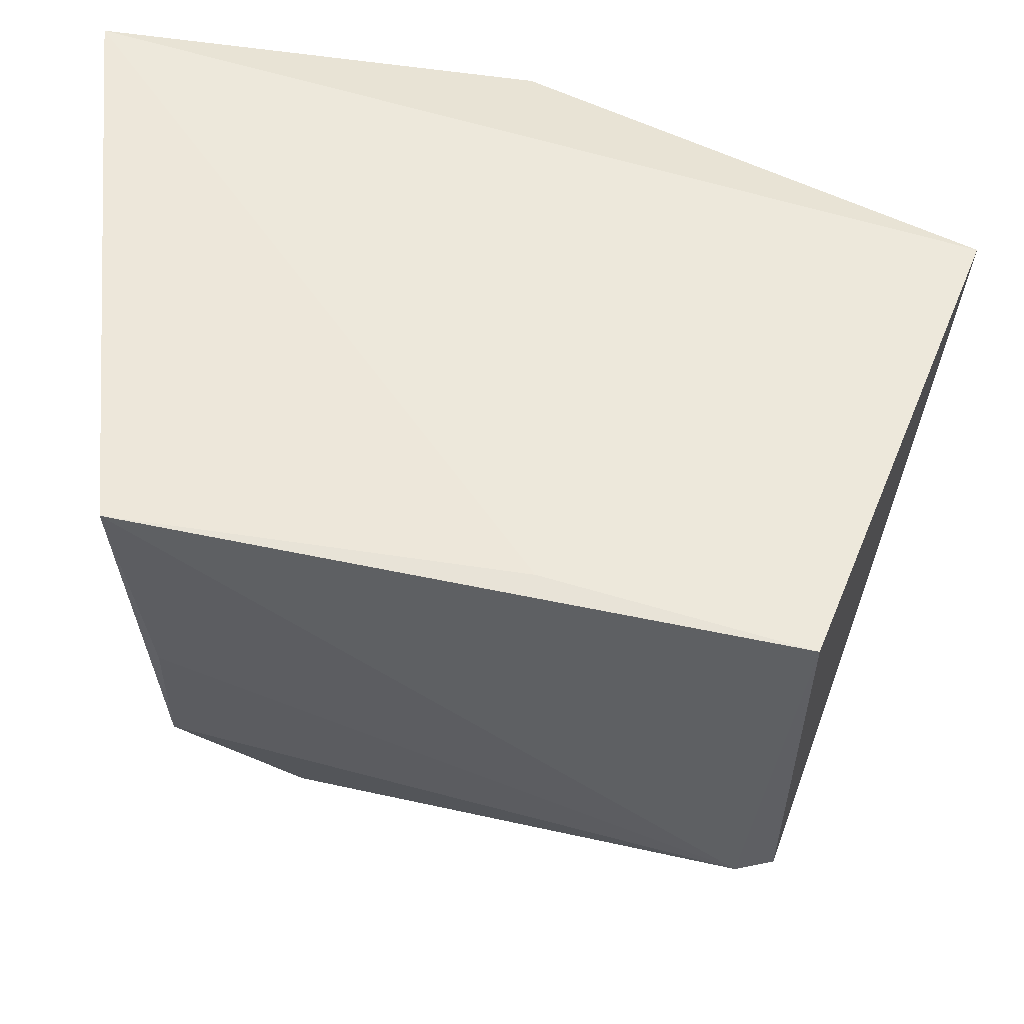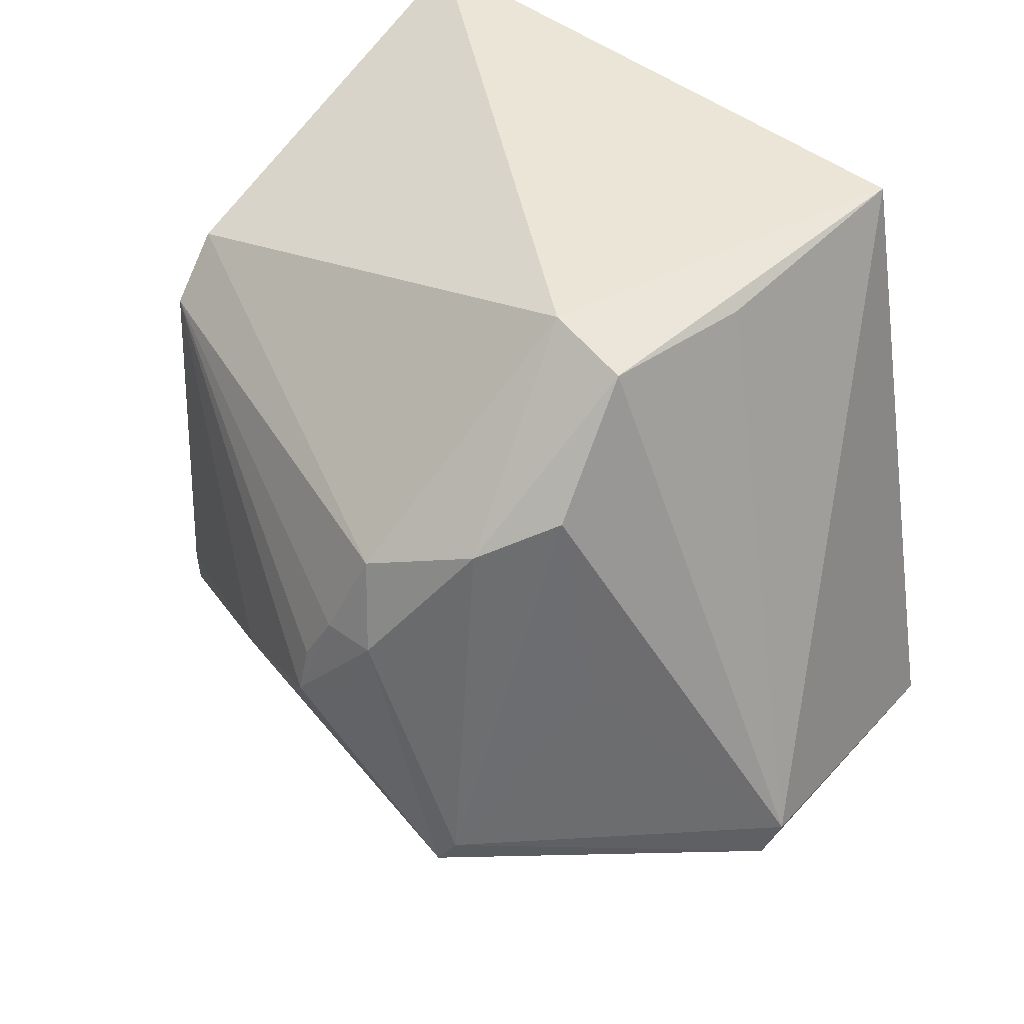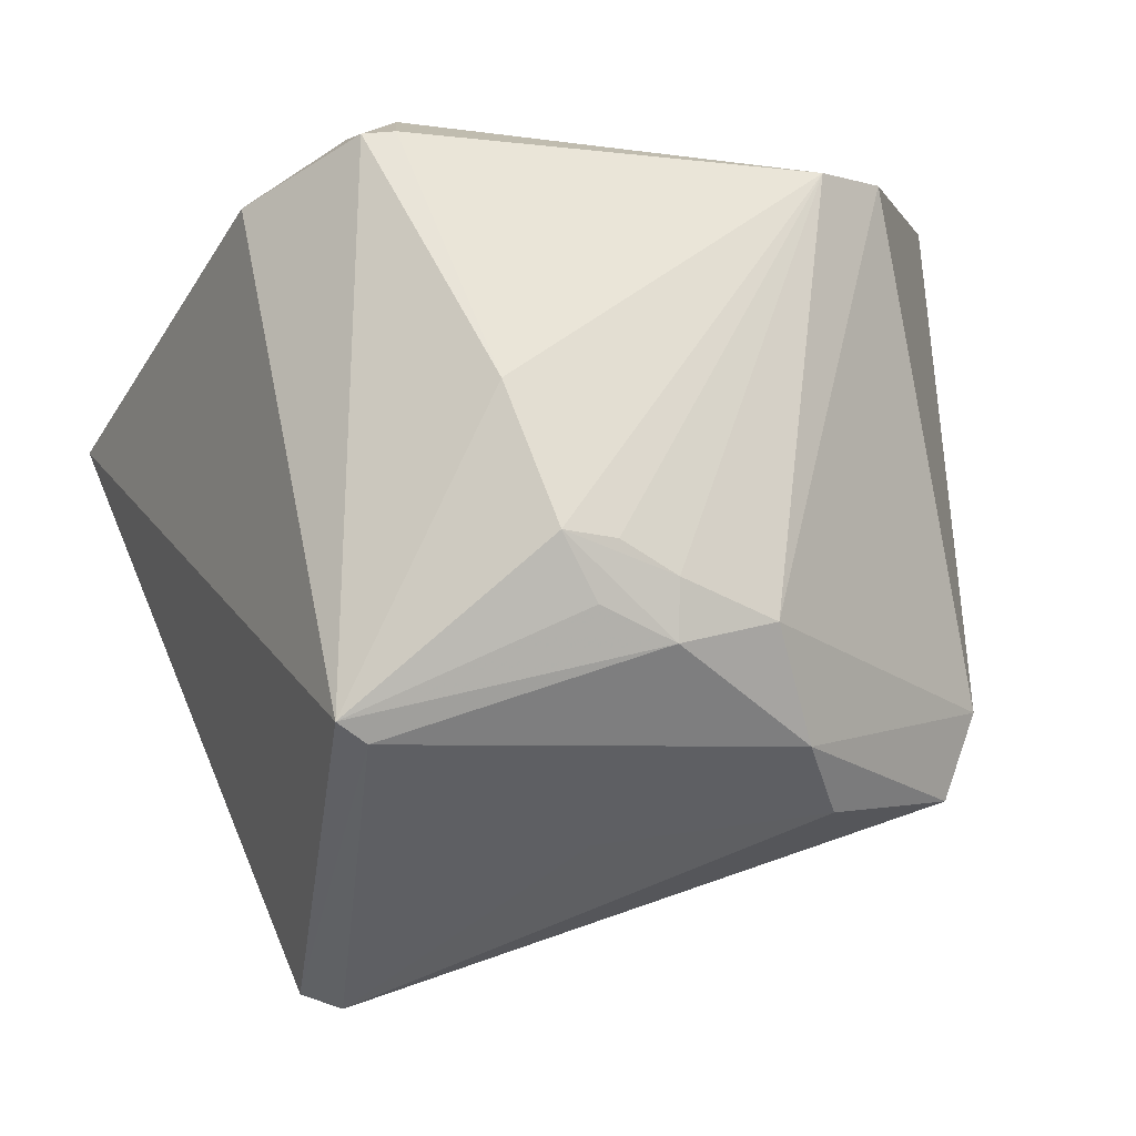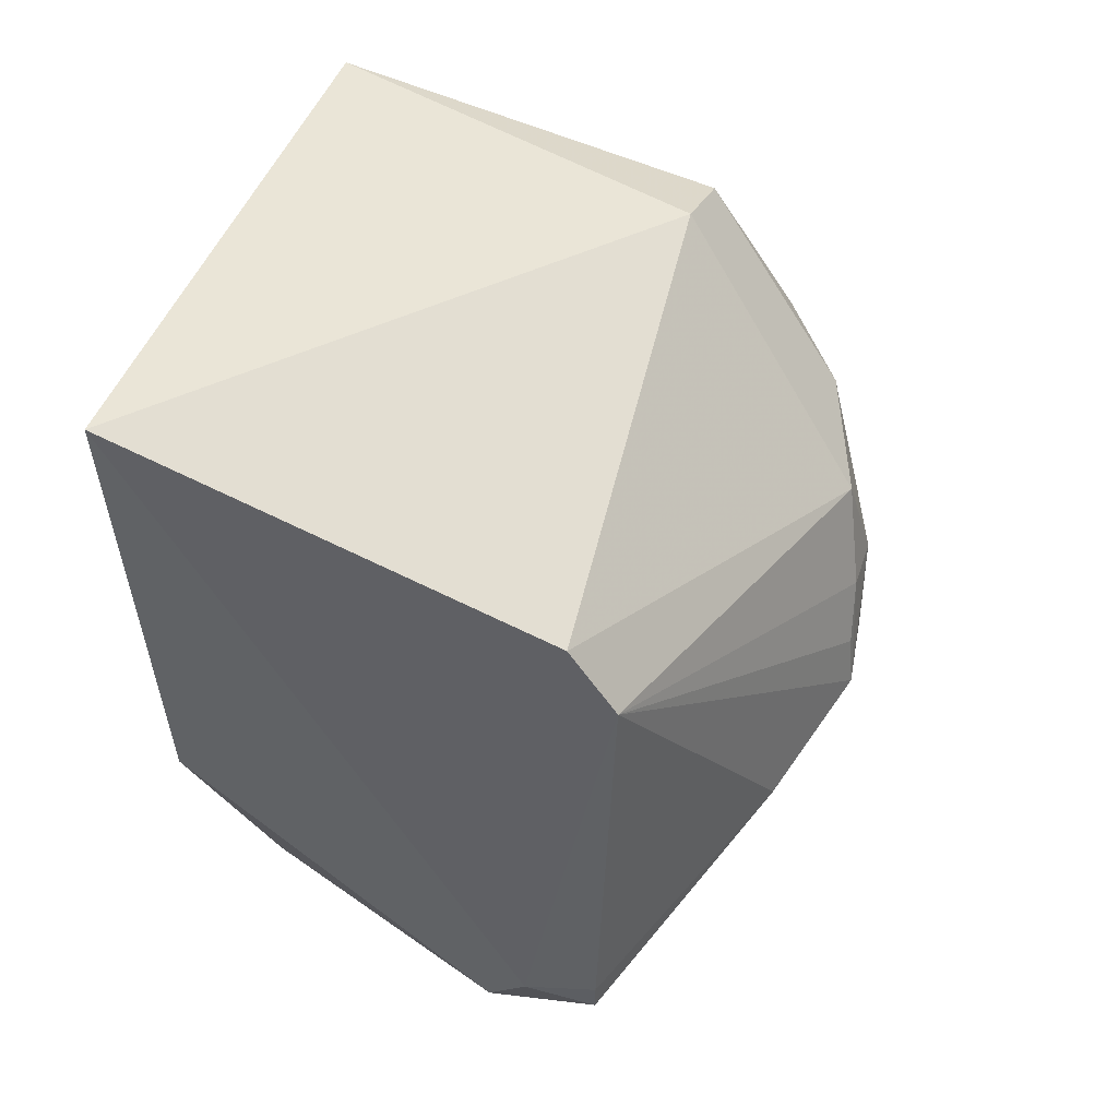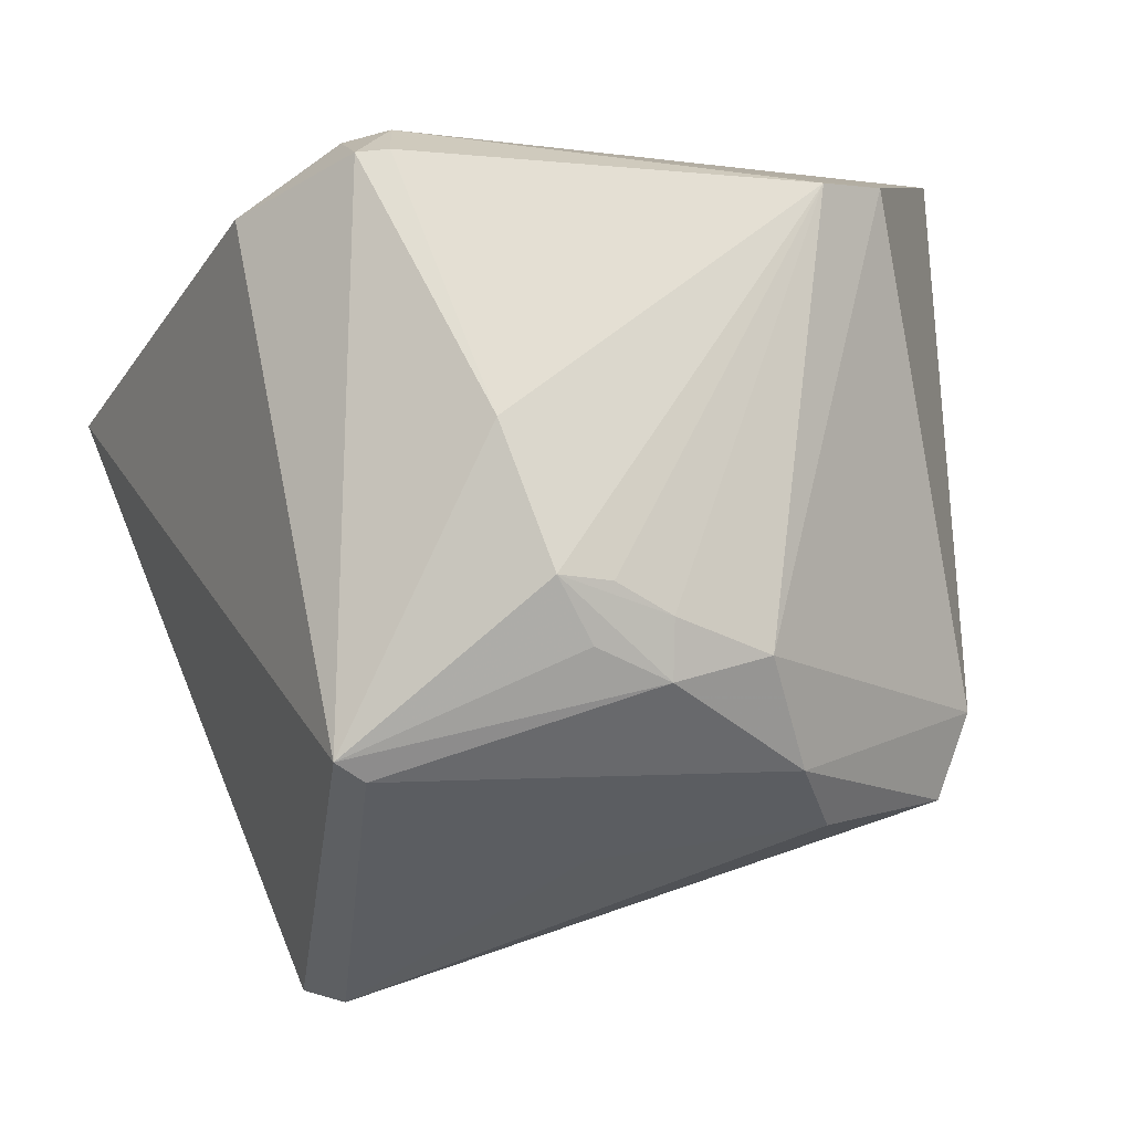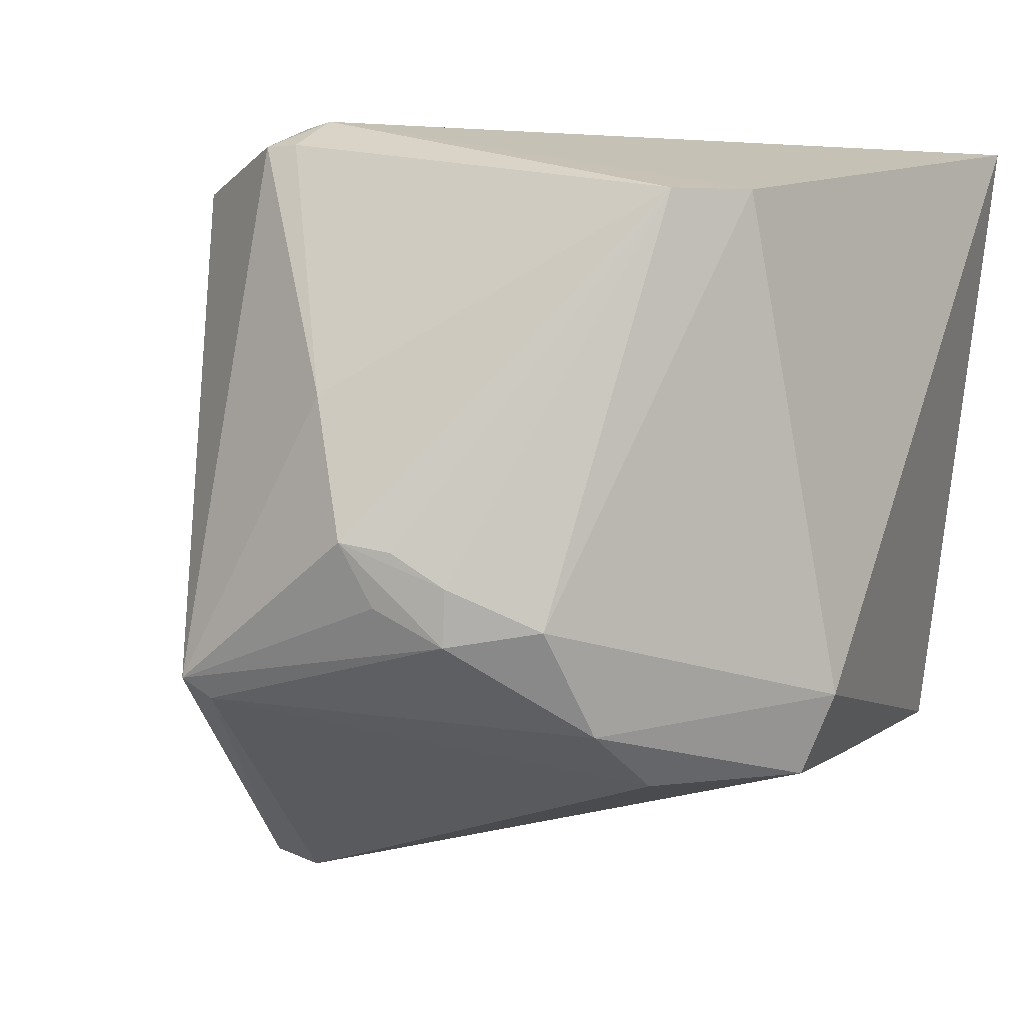
<metadata>
{"format":"obj","ext":"obj","renderer":"f3d","projection":"perspective","resolution":1024,"background":"white","views":[{"elev":-39.5,"azim":-93.9,"up":"+Z"},{"elev":38.2,"azim":129.2,"up":"+Y"},{"elev":0.3,"azim":79.8,"up":"+Z"},{"elev":46.7,"azim":14.3,"up":"+Y"},{"elev":7.2,"azim":80.2,"up":"+Z"},{"elev":12.8,"azim":109.2,"up":"+Z"}]}
</metadata>
<code>
v 0.04549 -0.05829 -0.293
v 0.1909 -0.009124 -0.3536
v 0.1541 8.894e-05 -0.2259
v 0.04126 0.1635 -0.2323
v 0.048 0.1489 -0.3882
v 0.1566 0.1047 -0.2324
v 0.04843 0.05239 -0.2348
v 0.1337 -0.02492 -0.2405
v 0.04899 -0.009611 -0.4168
v 0.1997 0.03698 -0.3136
v 0.1378 0.009912 -0.2206
v 0.1444 0.1446 -0.3559
v 0.131 -0.01152 -0.4194
v 0.04739 0.05237 -0.4001
v 0.1863 0.0265 -0.2815
v 0.1448 0.1213 -0.2335
v 0.1543 0.007868 -0.2252
v 0.1279 -0.0004629 -0.2234
v 0.1924 0.08537 -0.3332
v 0.1284 -0.001534 -0.4236
v 0.1971 0.06267 -0.3234
v 0.1463 0.1371 -0.3763
v 0.1894 -0.002142 -0.3585
v 0.1982 0.04949 -0.3155
v 0.1978 0.06225 -0.3375
v 0.1069 0.1387 -0.3835
v 0.1827 0.09507 -0.3606
v 0.1987 0.04507 -0.3292
v 0.1678 0.1044 -0.3764
v 0.164 0.04982 -0.3832
f 7 4 1
f 8 1 2
f 8 2 3
f 11 4 7
f 12 5 4
f 13 2 1
f 13 1 9
f 14 9 1
f 14 1 4
f 14 4 5
f 14 5 9
f 15 10 6
f 15 3 2
f 15 2 10
f 16 11 6
f 16 4 11
f 16 12 4
f 17 11 3
f 17 6 11
f 17 15 6
f 17 3 15
f 18 8 3
f 18 3 11
f 18 1 8
f 18 11 7
f 18 7 1
f 19 16 6
f 19 12 16
f 20 13 9
f 20 9 5
f 21 19 6
f 22 5 12
f 23 2 13
f 23 13 20
f 24 21 6
f 24 6 10
f 24 10 21
f 25 21 10
f 25 2 23
f 25 19 21
f 26 22 20
f 26 20 5
f 26 5 22
f 27 22 12
f 27 12 19
f 27 19 25
f 27 25 23
f 28 25 10
f 28 10 2
f 28 2 25
f 29 20 22
f 29 22 27
f 29 27 23
f 30 29 23
f 30 23 20
f 30 20 29

</code>
